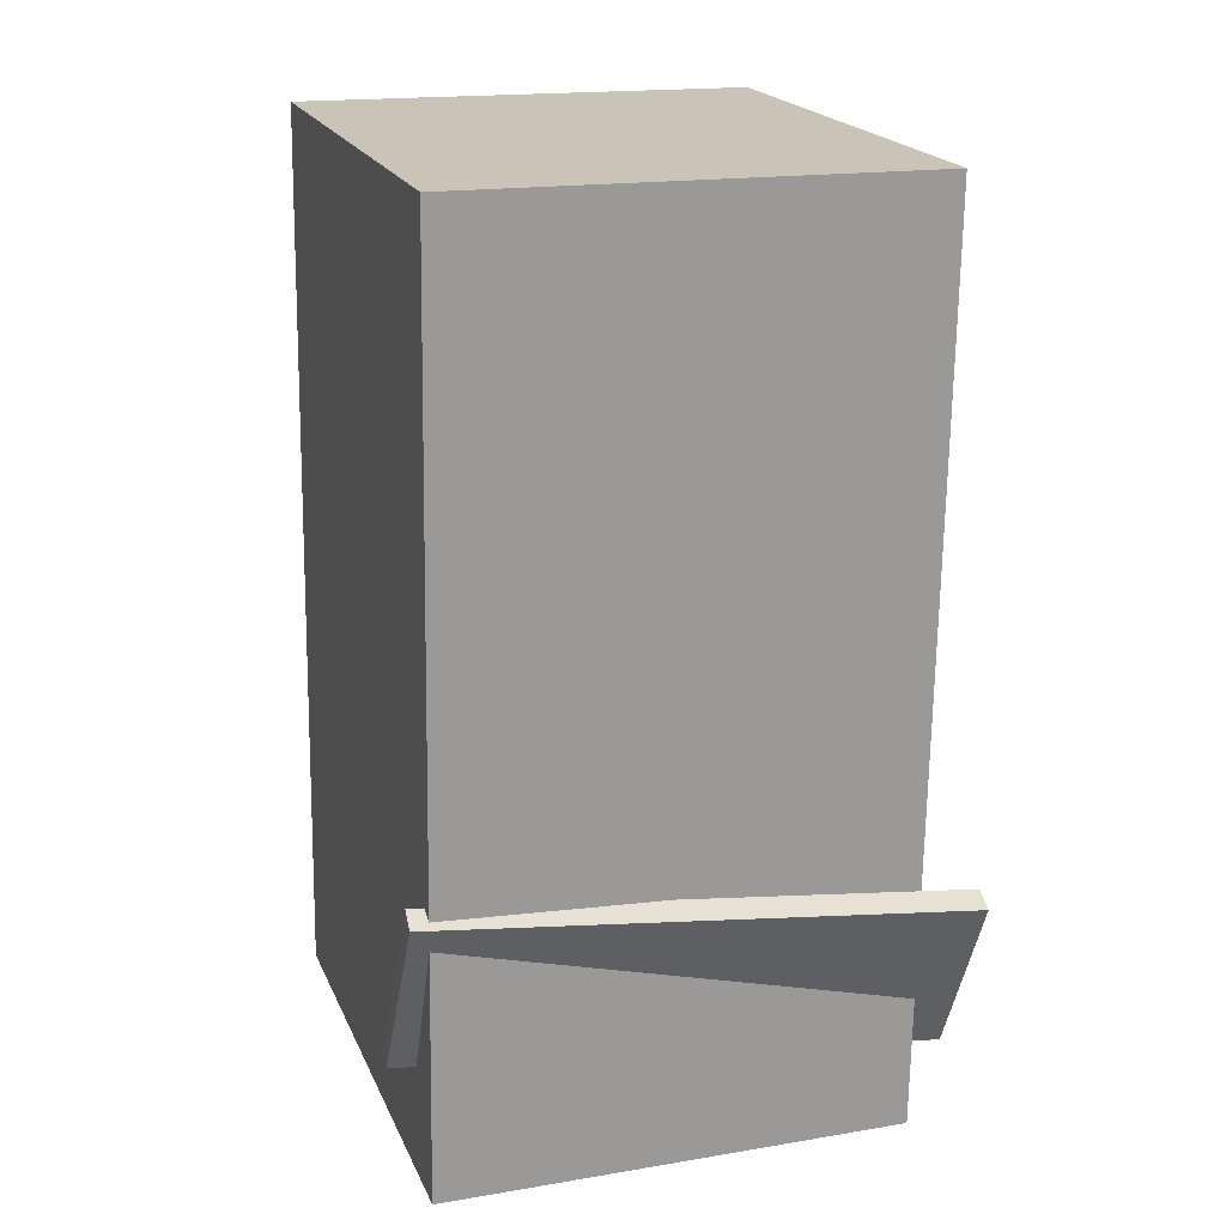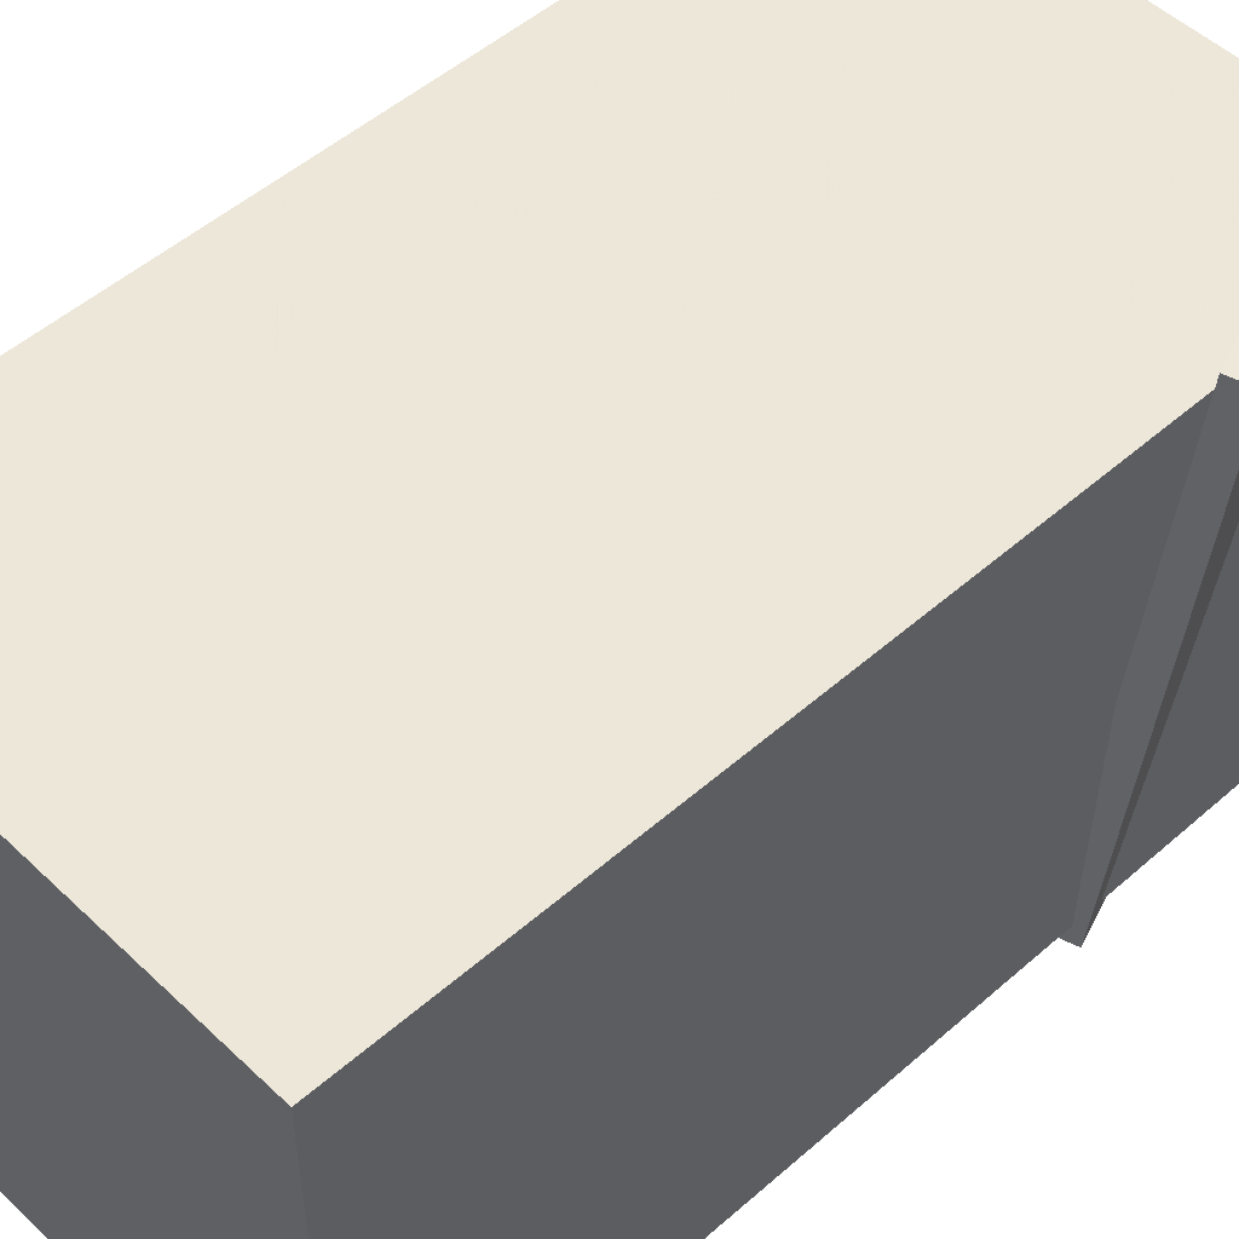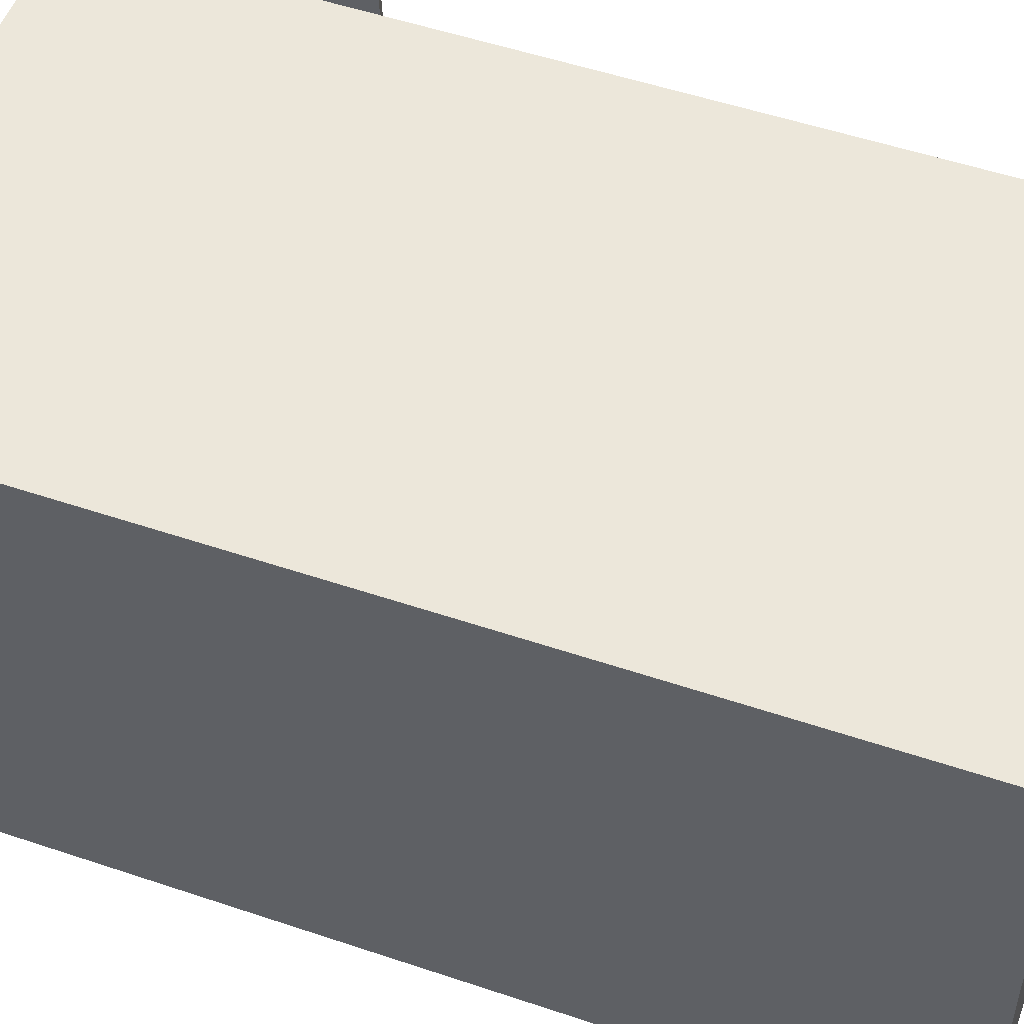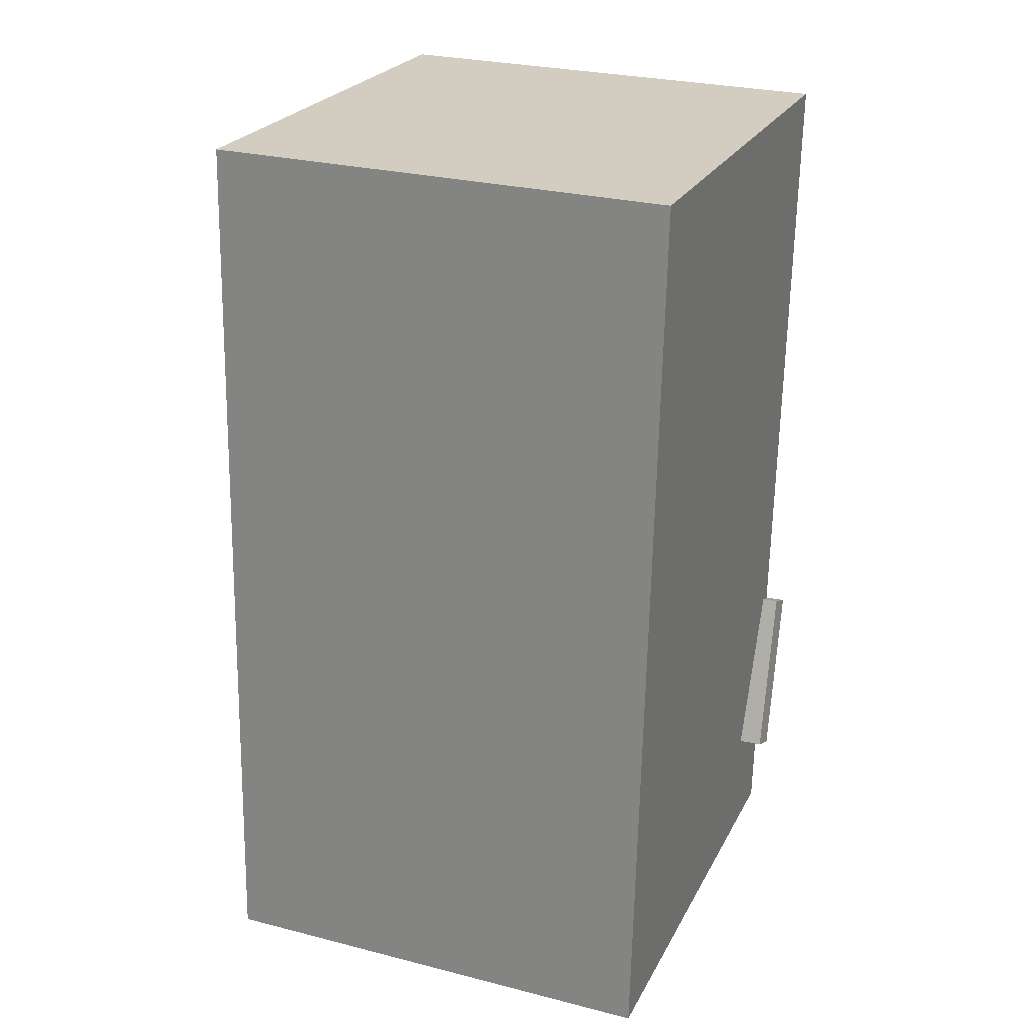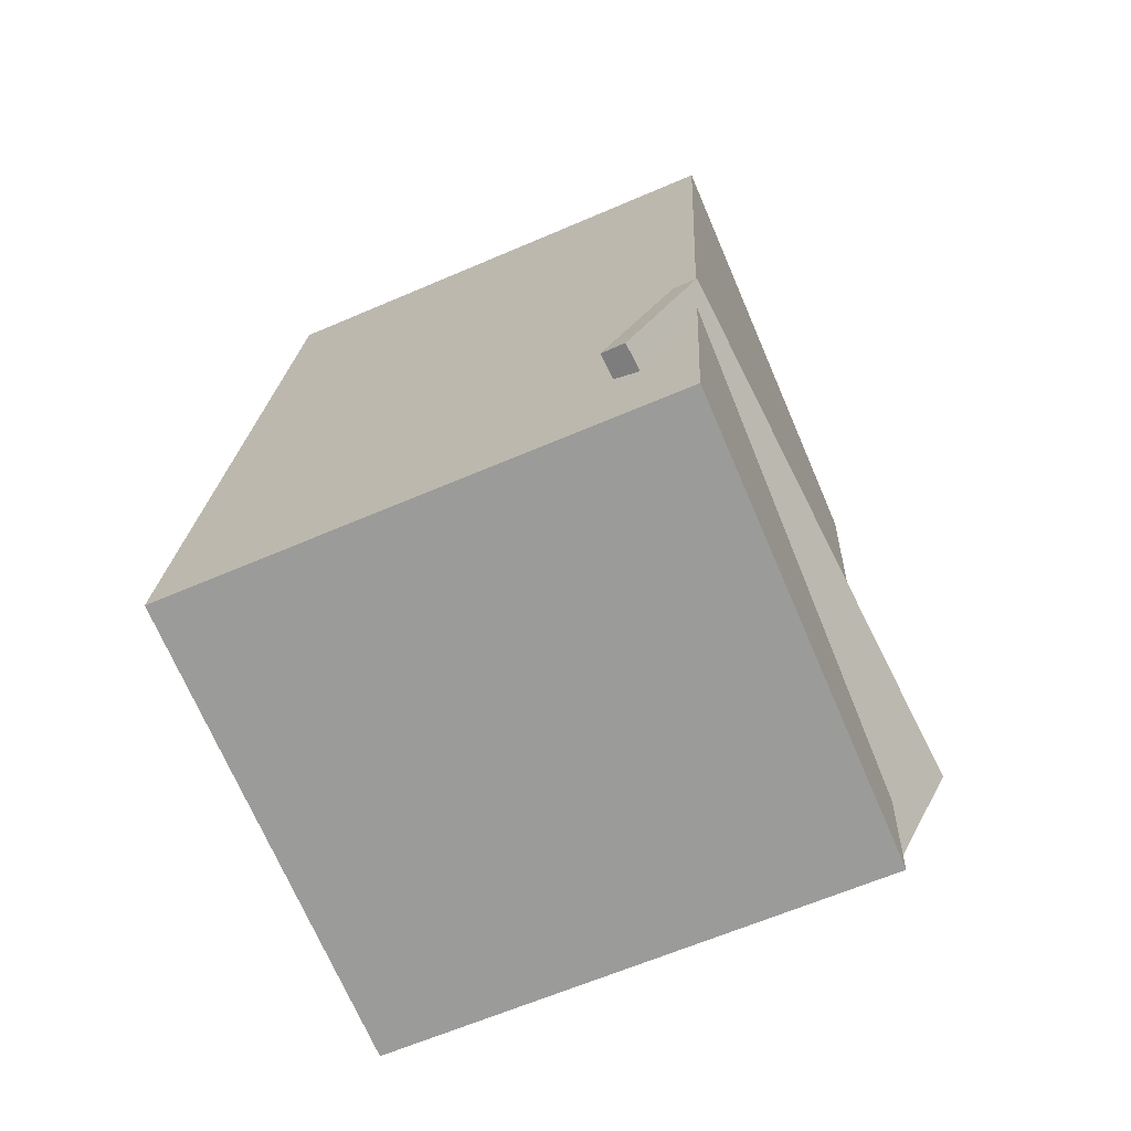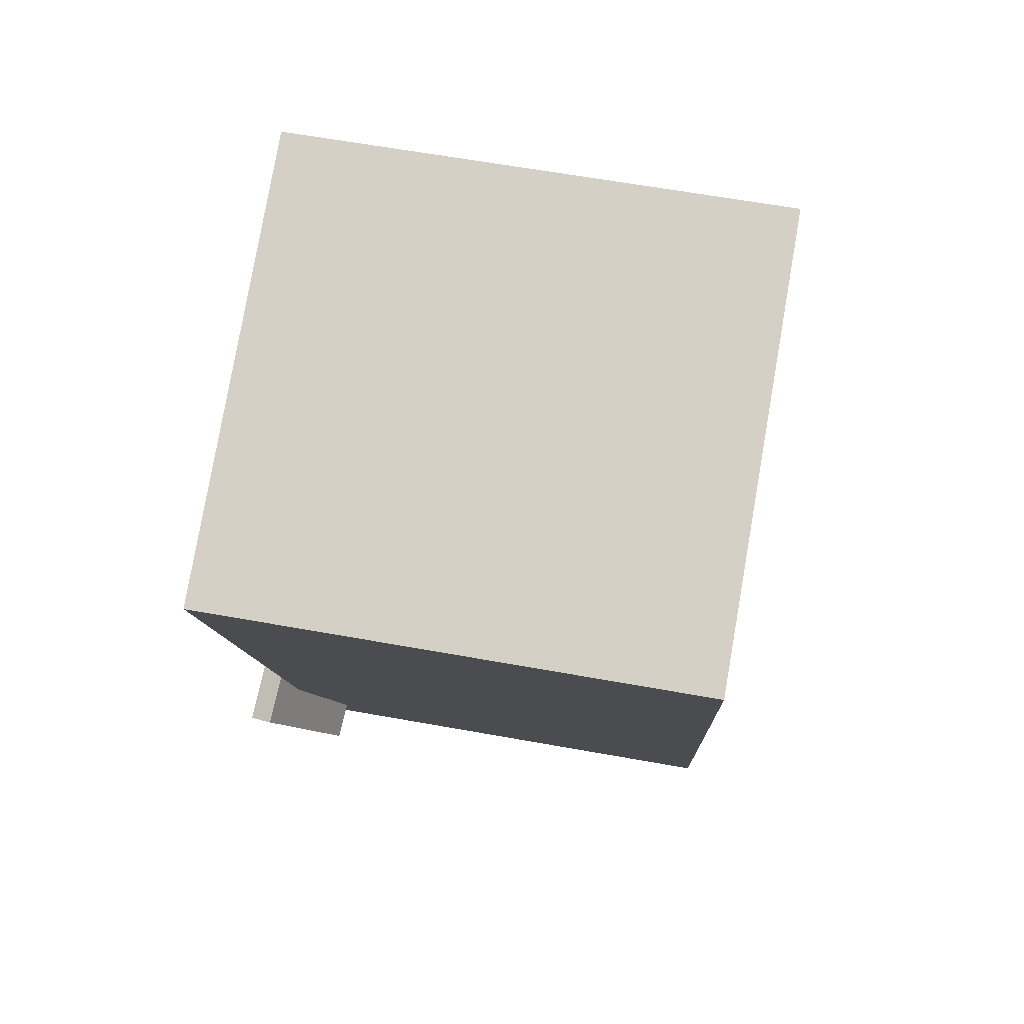
<metadata>
{"format":"obj","ext":"obj","renderer":"f3d","projection":"perspective","resolution":1024,"background":"white","views":[{"elev":17.1,"azim":-108.2,"up":"+Y"},{"elev":50.5,"azim":-131.0,"up":"+Z"},{"elev":51.9,"azim":112.9,"up":"+Z"},{"elev":26.9,"azim":111.9,"up":"+Y"},{"elev":-71.1,"azim":-156.4,"up":"+Y"},{"elev":79.6,"azim":10.2,"up":"+Y"}]}
</metadata>
<code>
v -0.1215 -0.3665 -0.2407
v -0.1506 -0.4034 0.2469
v -0.1436 -0.3761 -0.2427
v -0.1728 -0.413 0.2449
v -0.1869 -0.2169 -0.2332
v -0.216 -0.2538 0.2543
v -0.2091 -0.2265 -0.2353
v -0.2382 -0.2634 0.2523
f 1.0 7.0 5.0
f 1.0 3.0 7.0
f 1.0 4.0 3.0
f 1.0 2.0 4.0
f 3.0 8.0 7.0
f 3.0 4.0 8.0
f 5.0 7.0 8.0
f 5.0 8.0 6.0
f 1.0 5.0 6.0
f 1.0 6.0 2.0
f 2.0 6.0 8.0
f 2.0 8.0 4.0
v -0.1891 -0.4819 -0.2176
v -0.1867 -0.4814 0.2097
v -0.2299 0.3499 -0.2183
v -0.2276 0.3503 0.209
v 0.2668 -0.4595 -0.2201
v 0.2692 -0.459 0.2071
v 0.226 0.3723 -0.2208
v 0.2283 0.3727 0.2064
f 9.0 15.0 13.0
f 9.0 11.0 15.0
f 9.0 12.0 11.0
f 9.0 10.0 12.0
f 11.0 16.0 15.0
f 11.0 12.0 16.0
f 13.0 15.0 16.0
f 13.0 16.0 14.0
f 9.0 13.0 14.0
f 9.0 14.0 10.0
f 10.0 14.0 16.0
f 10.0 16.0 12.0

</code>
